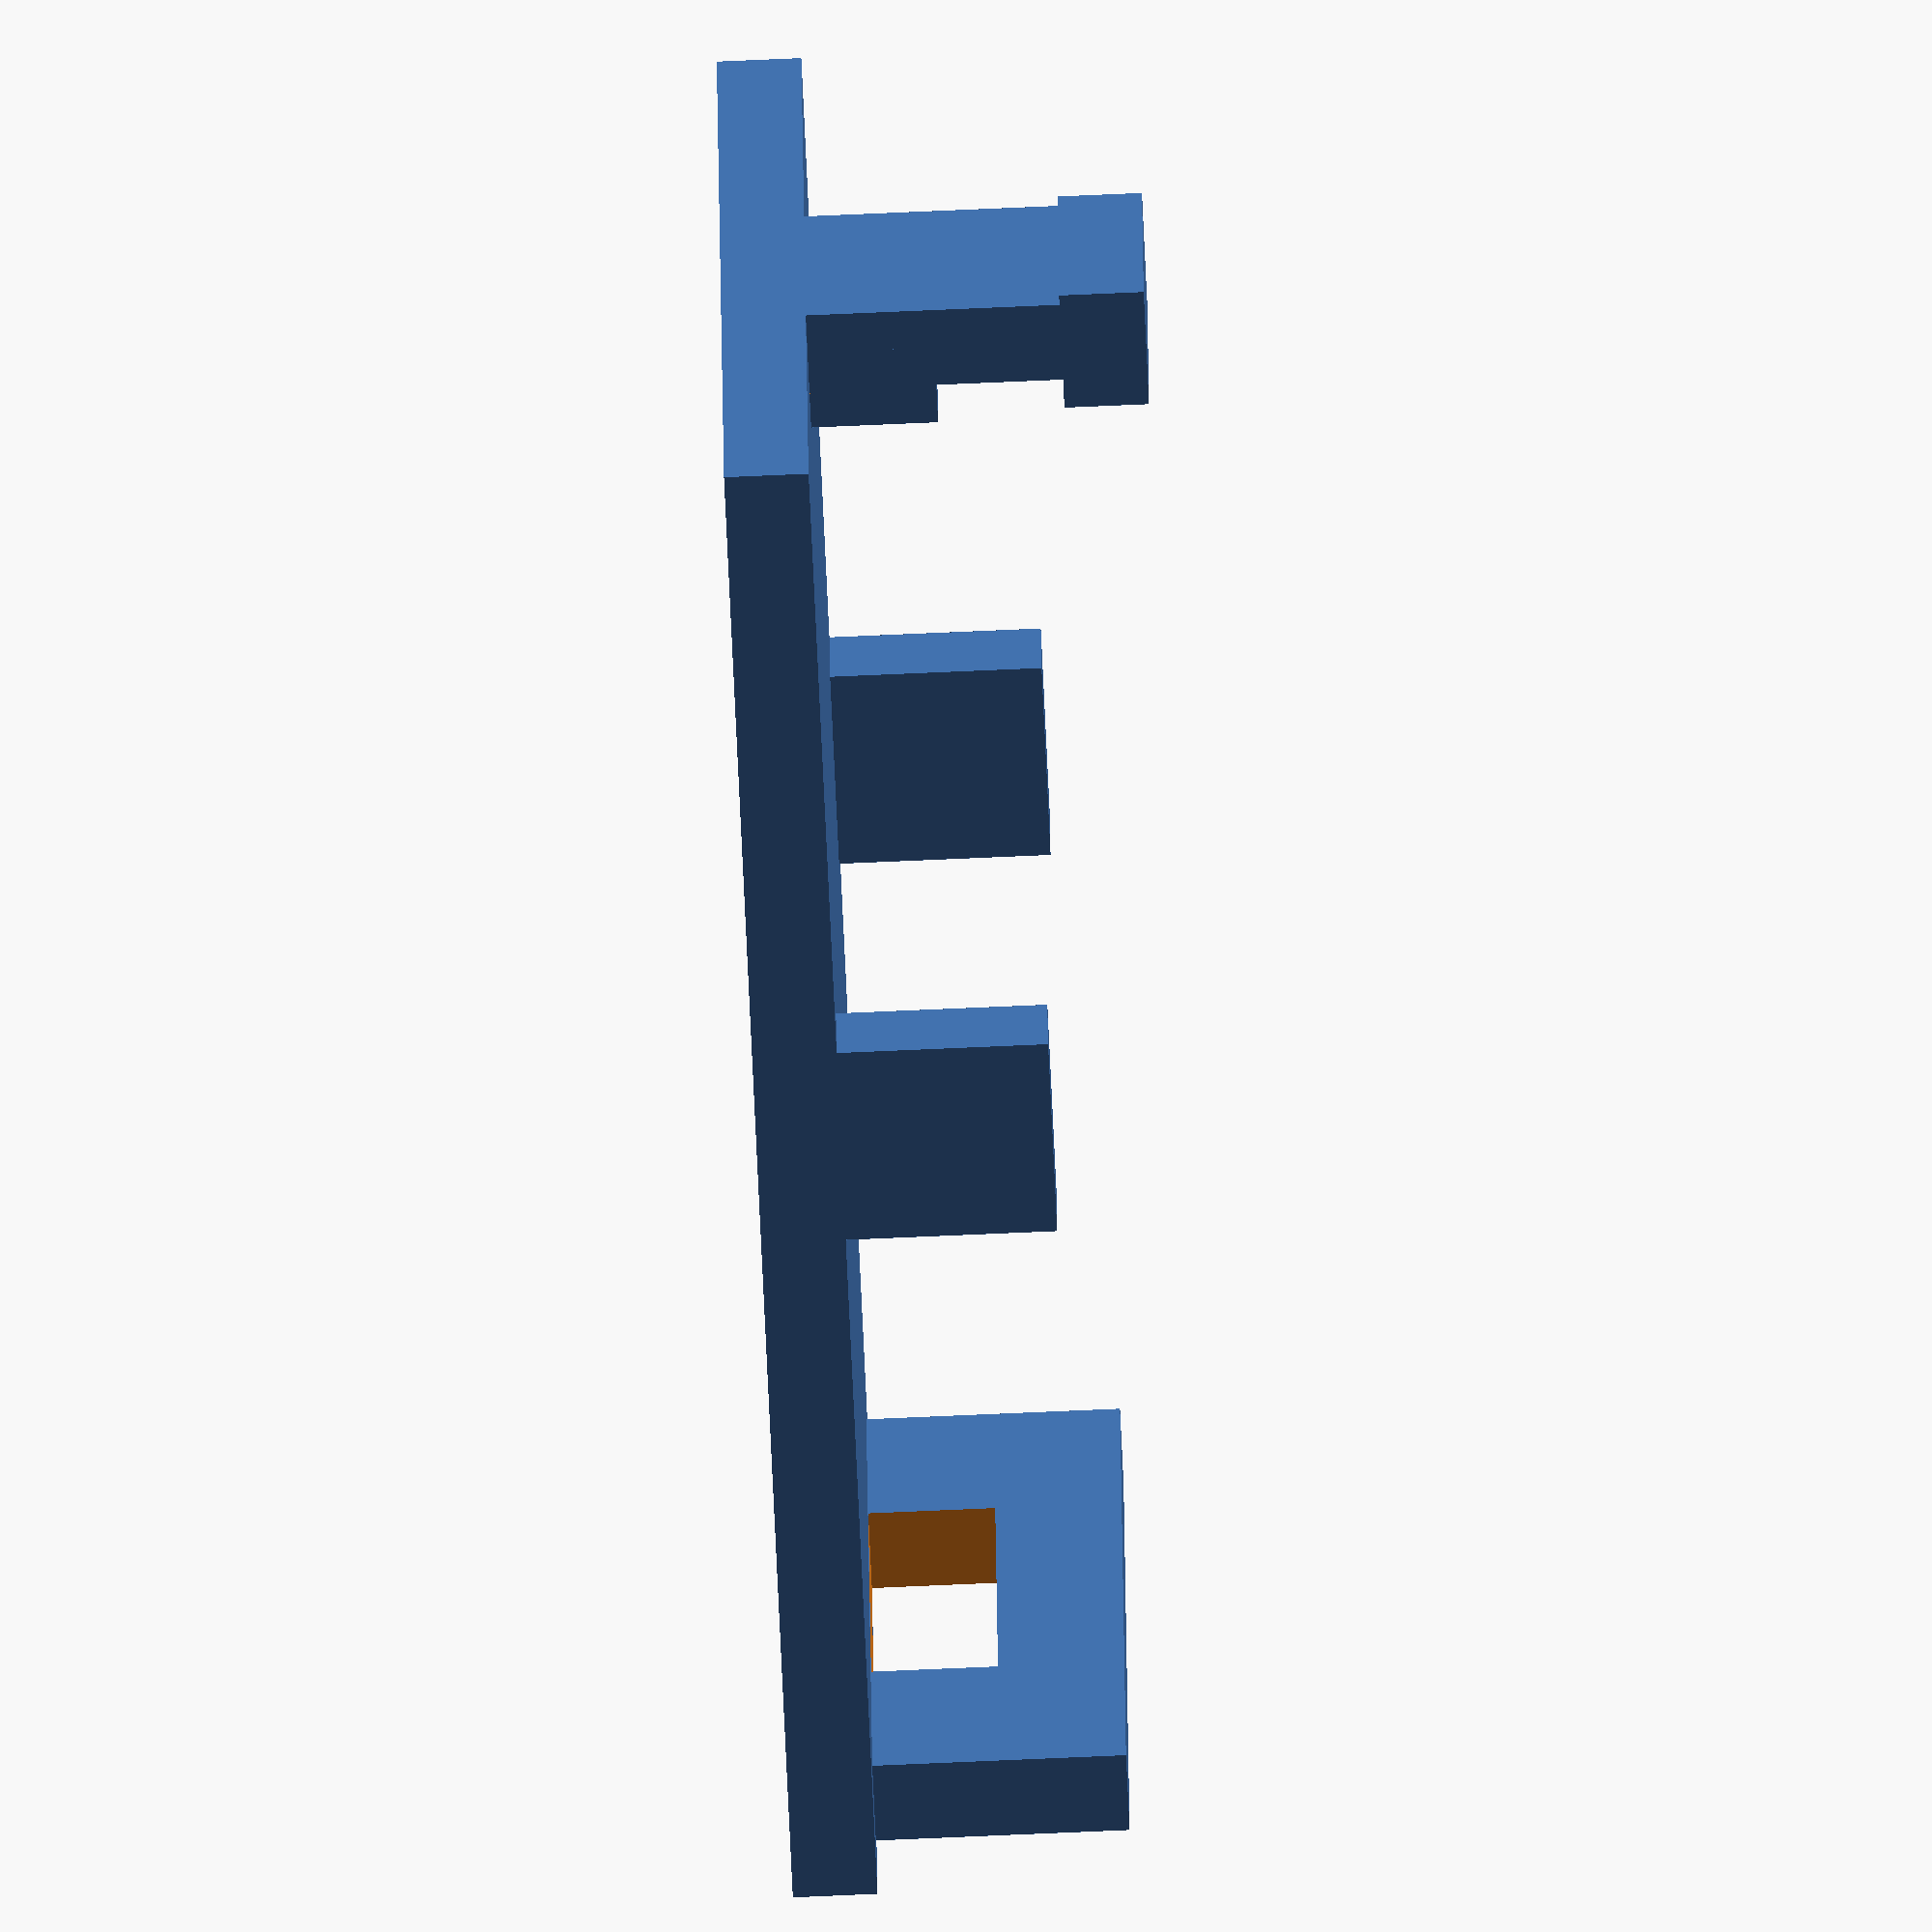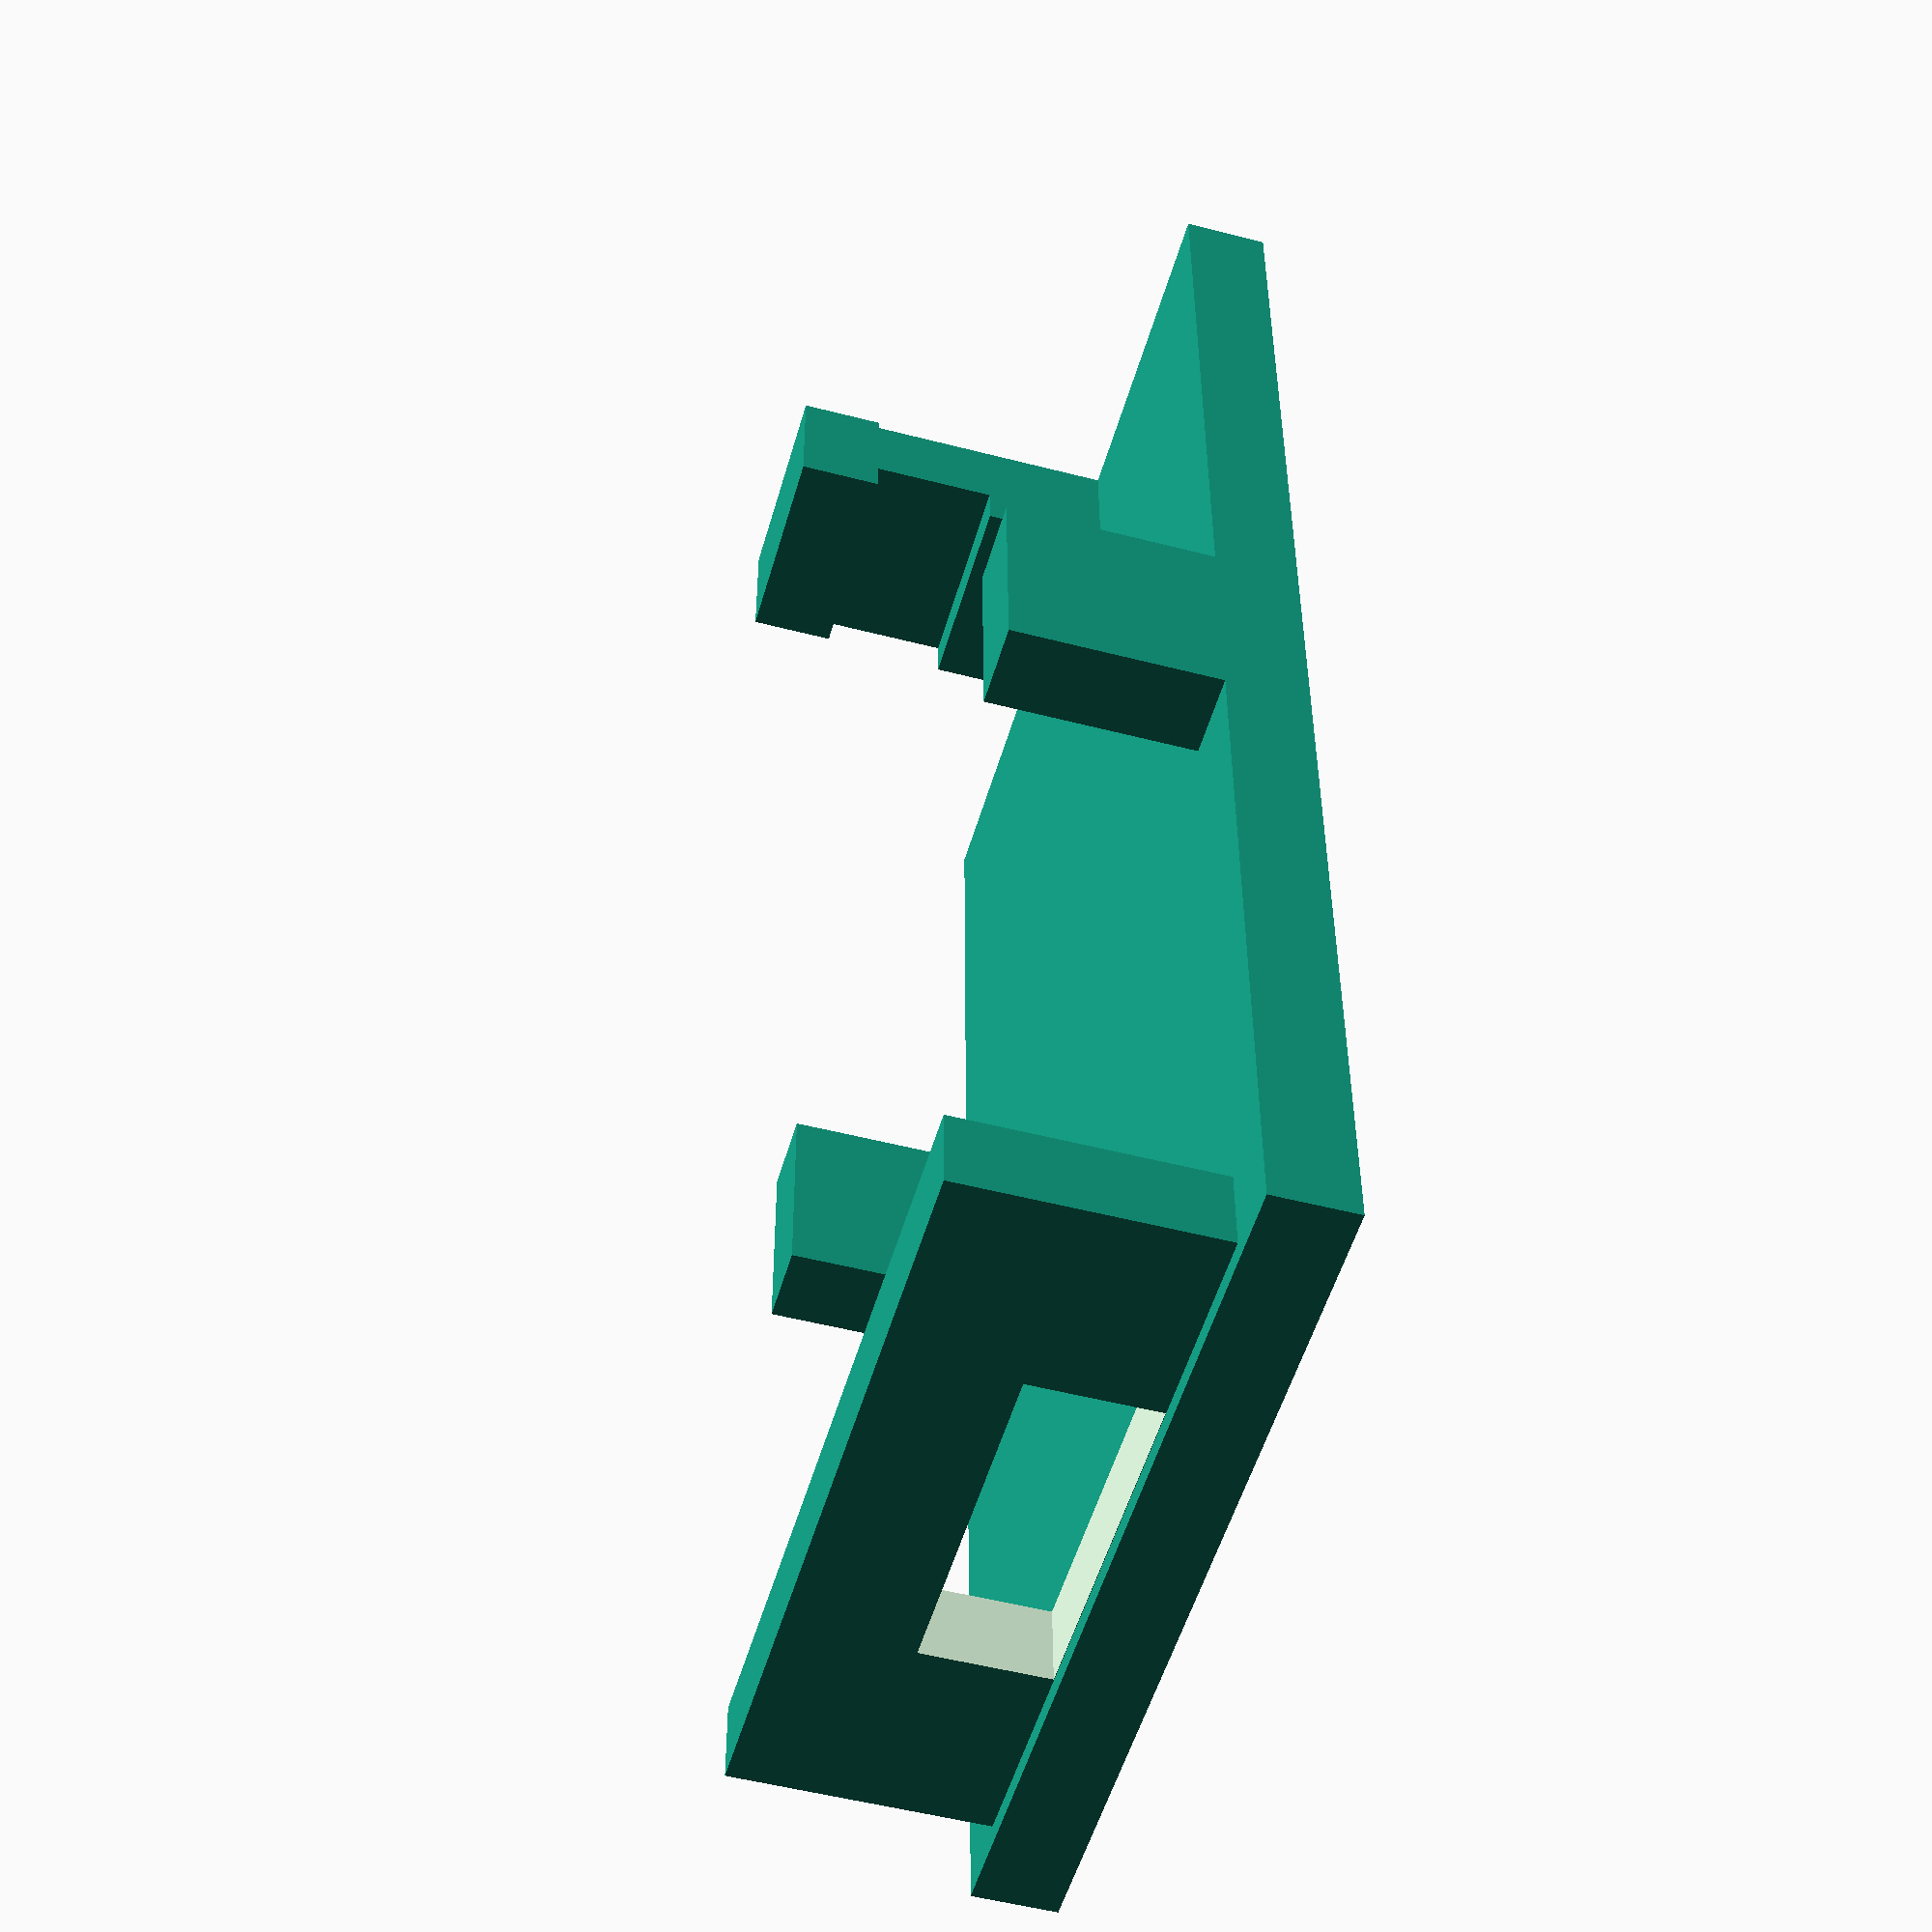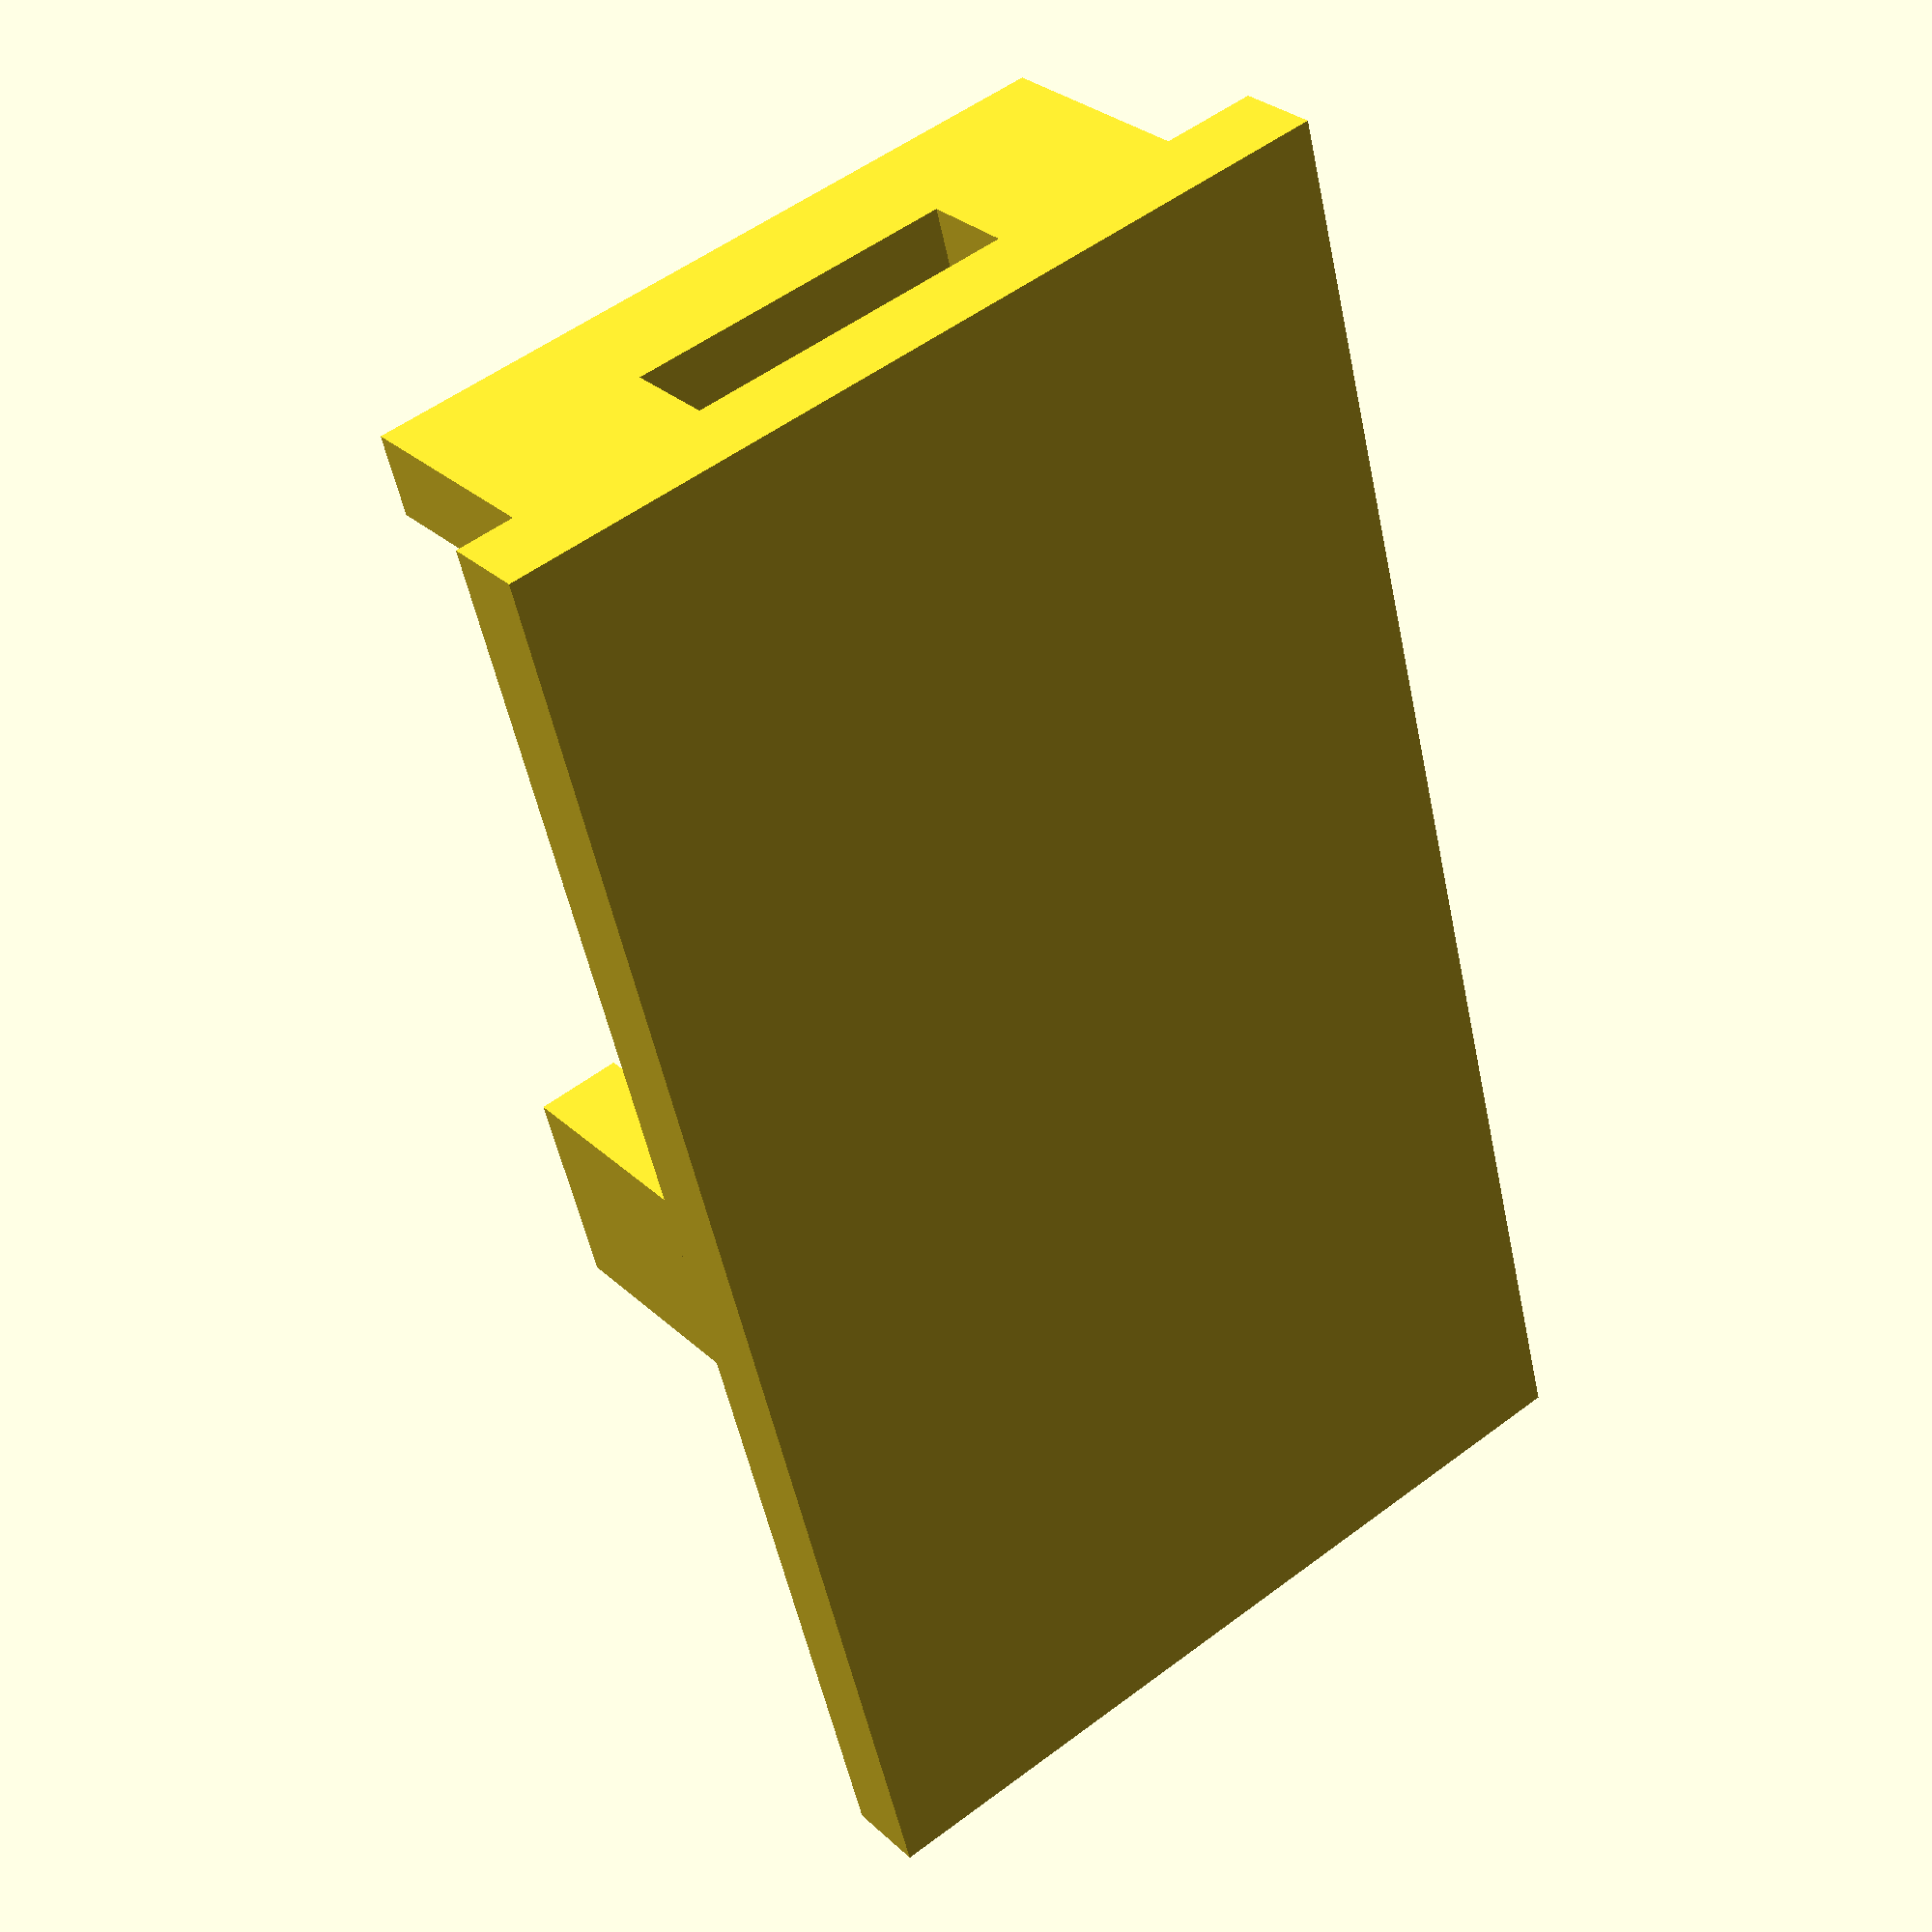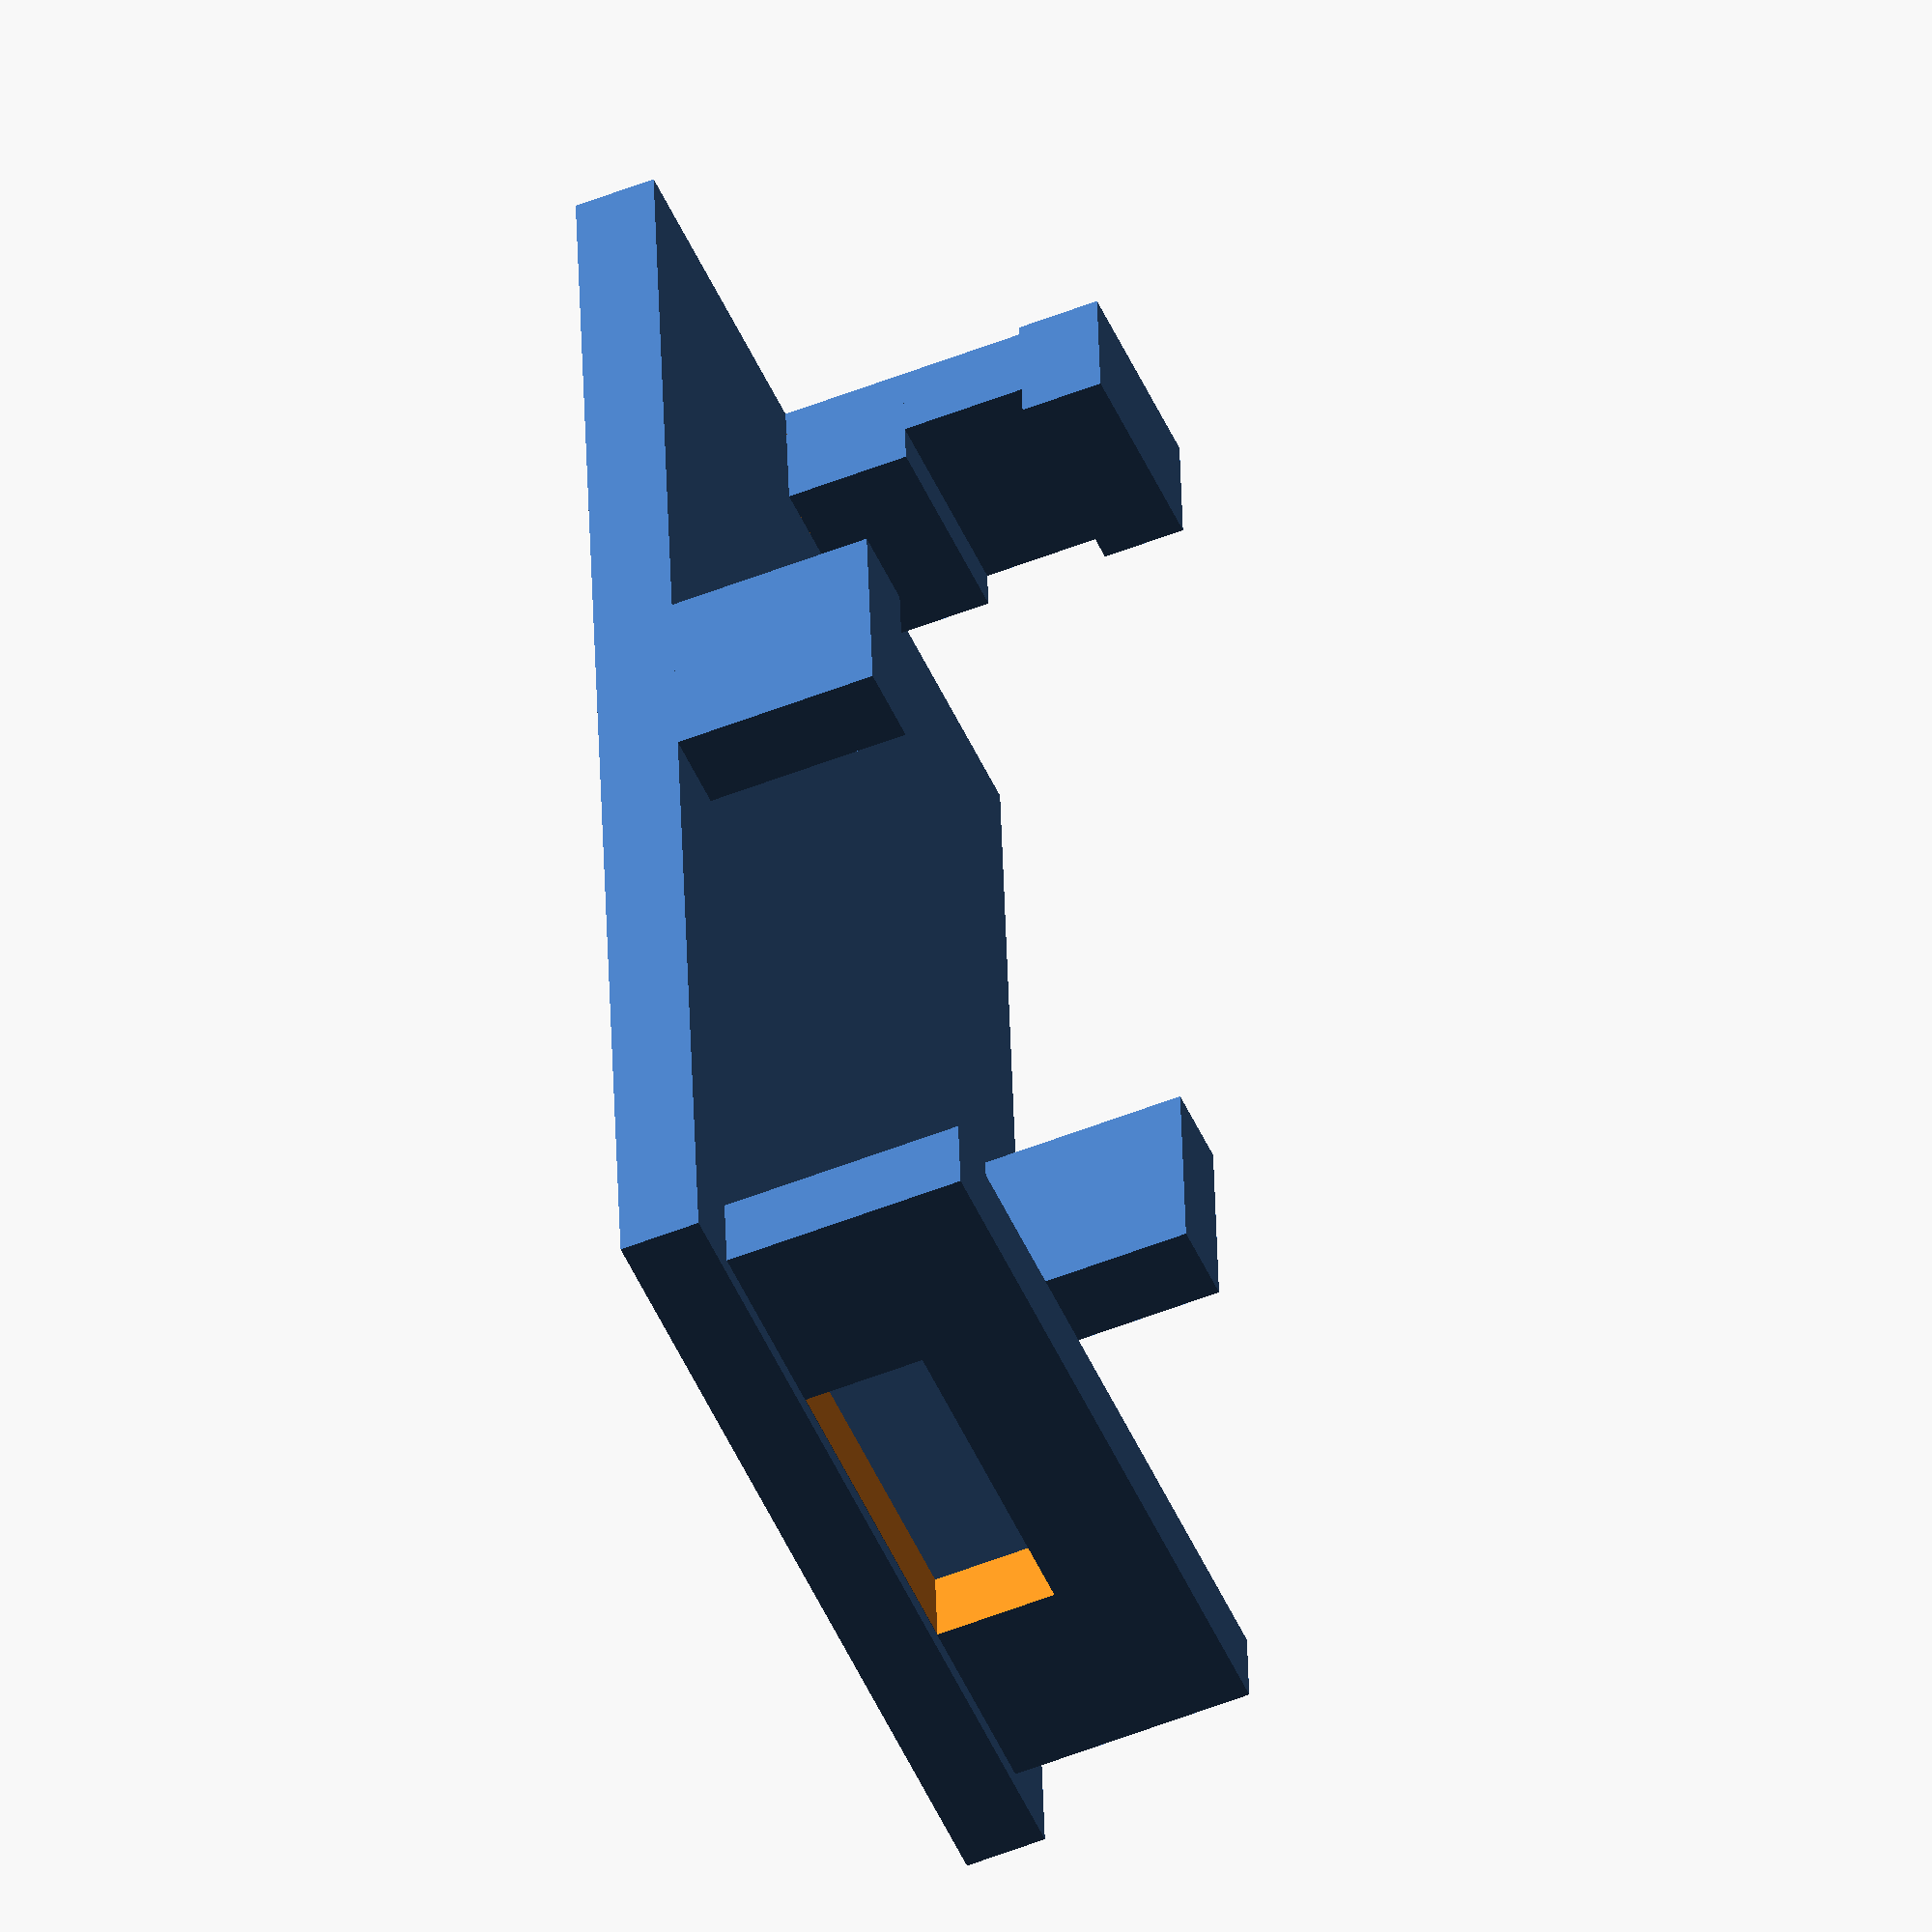
<openscad>


//stepperMotorDriverMount();

wallThickness = 2;

translate([0,1,wallThickness/2])
cube([17+wallThickness*2,34+wallThickness*2, wallThickness], center = true);
translate([0,-17,wallThickness+3])
cube([5,wallThickness,6], center = true);
translate([0,-16.75,wallThickness+7])
cube([5,wallThickness*1.5,2], center = true);
translate([0,-16,wallThickness+1.5])
cube([5,2,3], center = true);

translate([9.5,0,wallThickness+2.5])
cube([wallThickness,5,5], center = true);
translate([-9.5,0,wallThickness+2.5])
cube([wallThickness,5,5], center = true);

difference() {
    translate([0,18.5,wallThickness+3])
    cube([17.5,wallThickness,6], center = true);
    translate([0,0,wallThickness+1.51])
    cube([8,50,3], center = true);
}

//$fn = 100;
module shotHolder() {
    difference() {
        union() {
            tube(20, 25, 10);
            translate([0,25,5])
            cube([12, 6, 10], center = true);
        }
        translate([0,28.1,5])
        rotate([90,0,0])
        intersection() {
            cylinder(r = 2.7, h = 6);
            translate([0,0,3])
            cube([3,6,6], center = true);
        }
    }
}

module stepperMotorDriverMount() {
    difference() {
        translate([0,0,1.5])
        cube([37,34,3], center = true);
        translate([0,0,2.01])
        cube([35,32,2],center=true);
    }
    translate([0,0,1]) {
        translate([15,13,0])
        cylinder(r = 1, h = 2);
        translate([-15,13,0])
        cylinder(r = 1, h = 2);
        translate([15,-13,0])
        cylinder(r = 1, h = 2);
        translate([-15,-13,0])
        cylinder(r = 1, h = 2);
    }
}

module tube(innerRadius, outerRadius, height) {
    difference() {
        cylinder(r = outerRadius, h = height);
        translate([0,0,-1]) cylinder(r = innerRadius, h = height + 2);
    }
}
</openscad>
<views>
elev=252.9 azim=259.2 roll=267.5 proj=o view=wireframe
elev=51.3 azim=179.2 roll=74.2 proj=p view=solid
elev=330.7 azim=14.5 roll=143.3 proj=p view=wireframe
elev=53.3 azim=175.9 roll=293.0 proj=o view=wireframe
</views>
